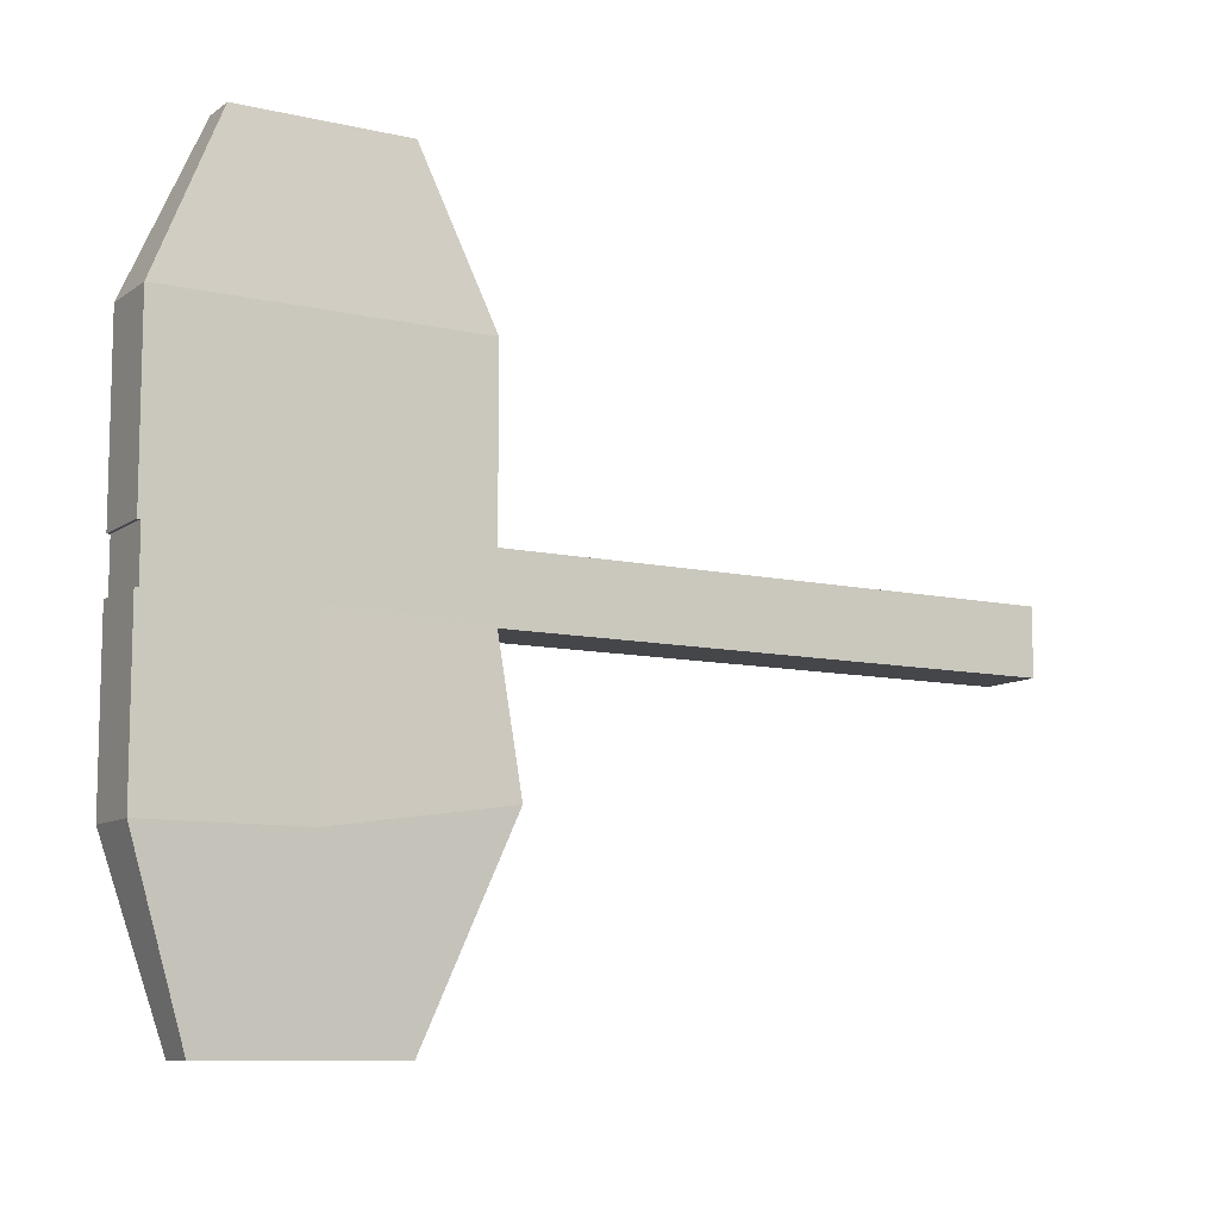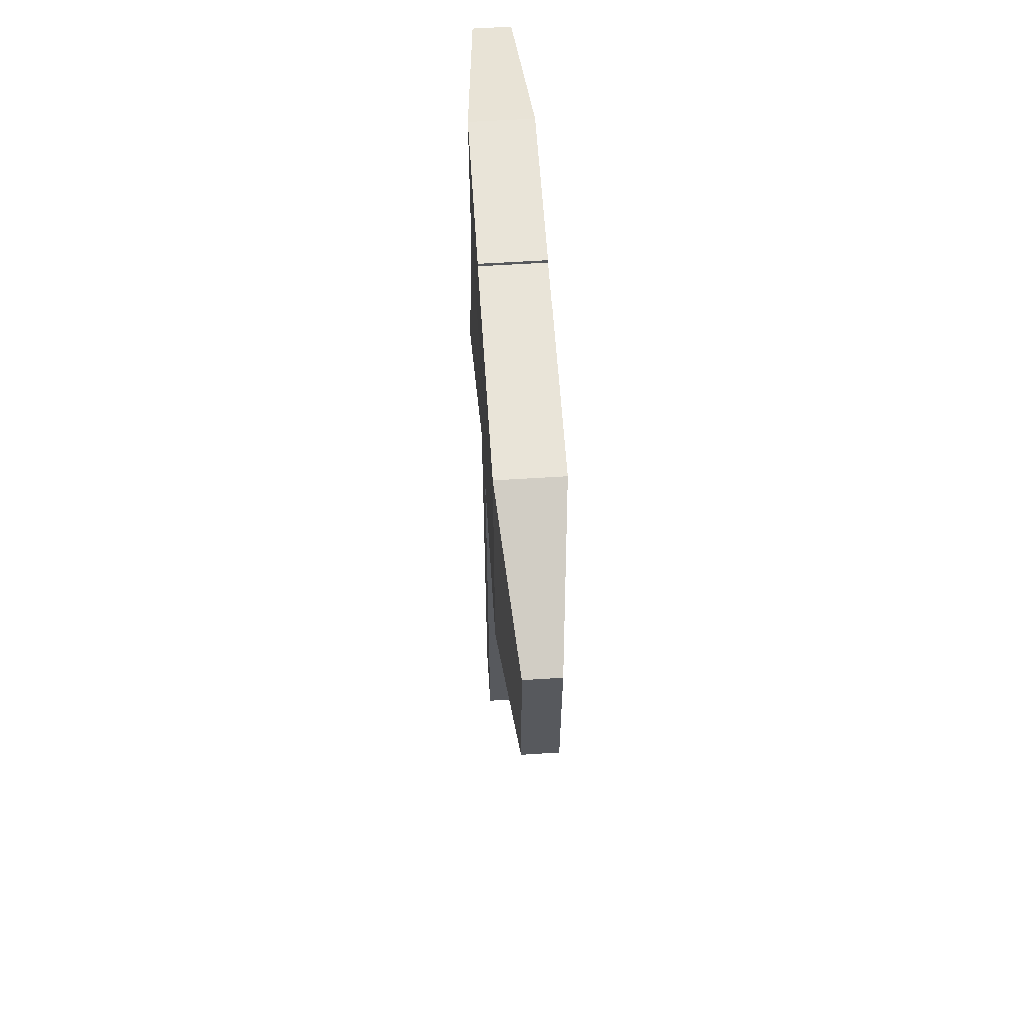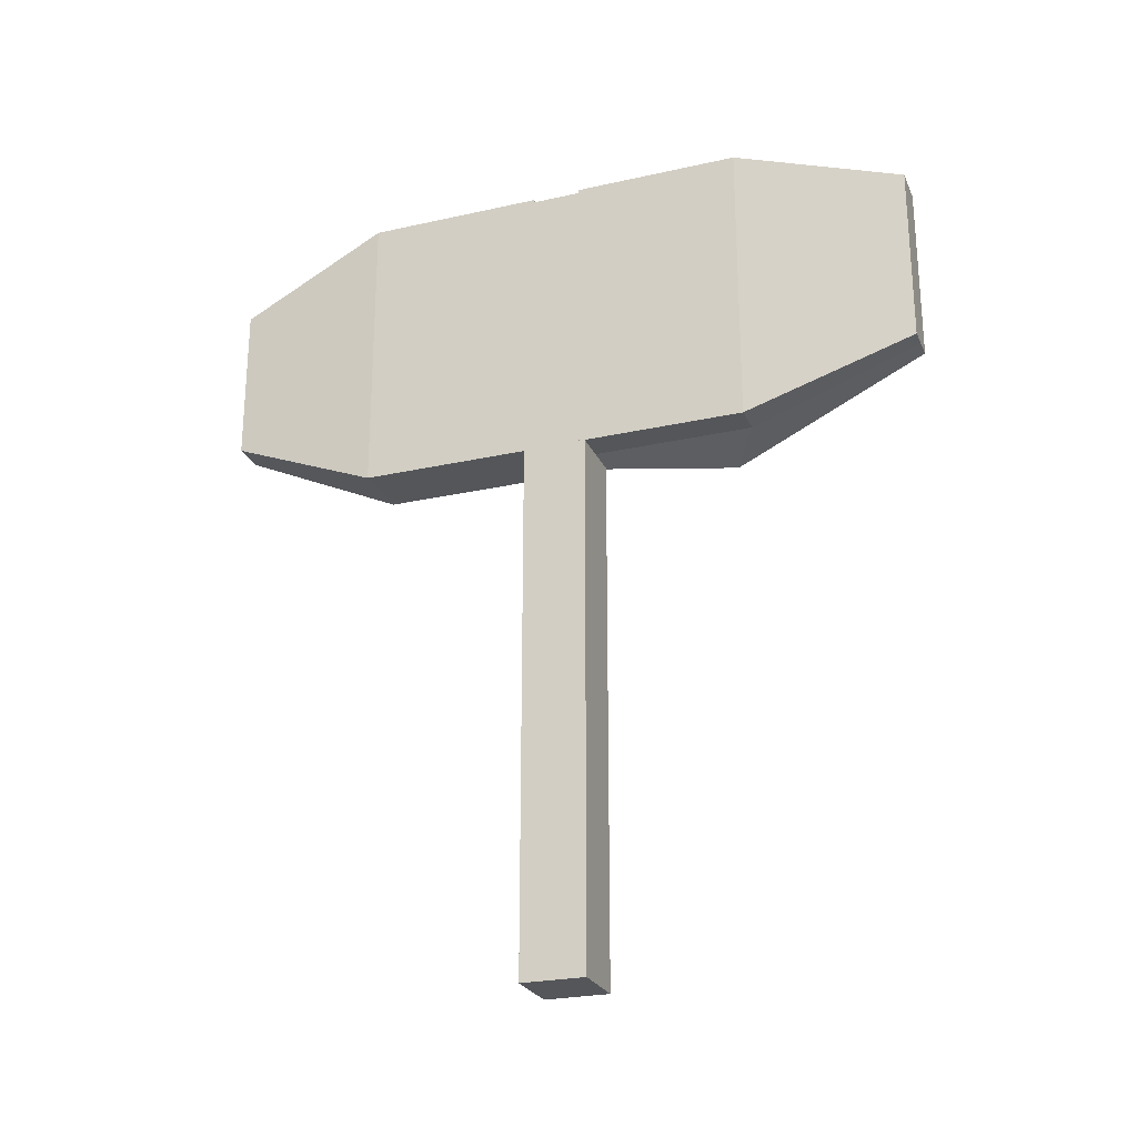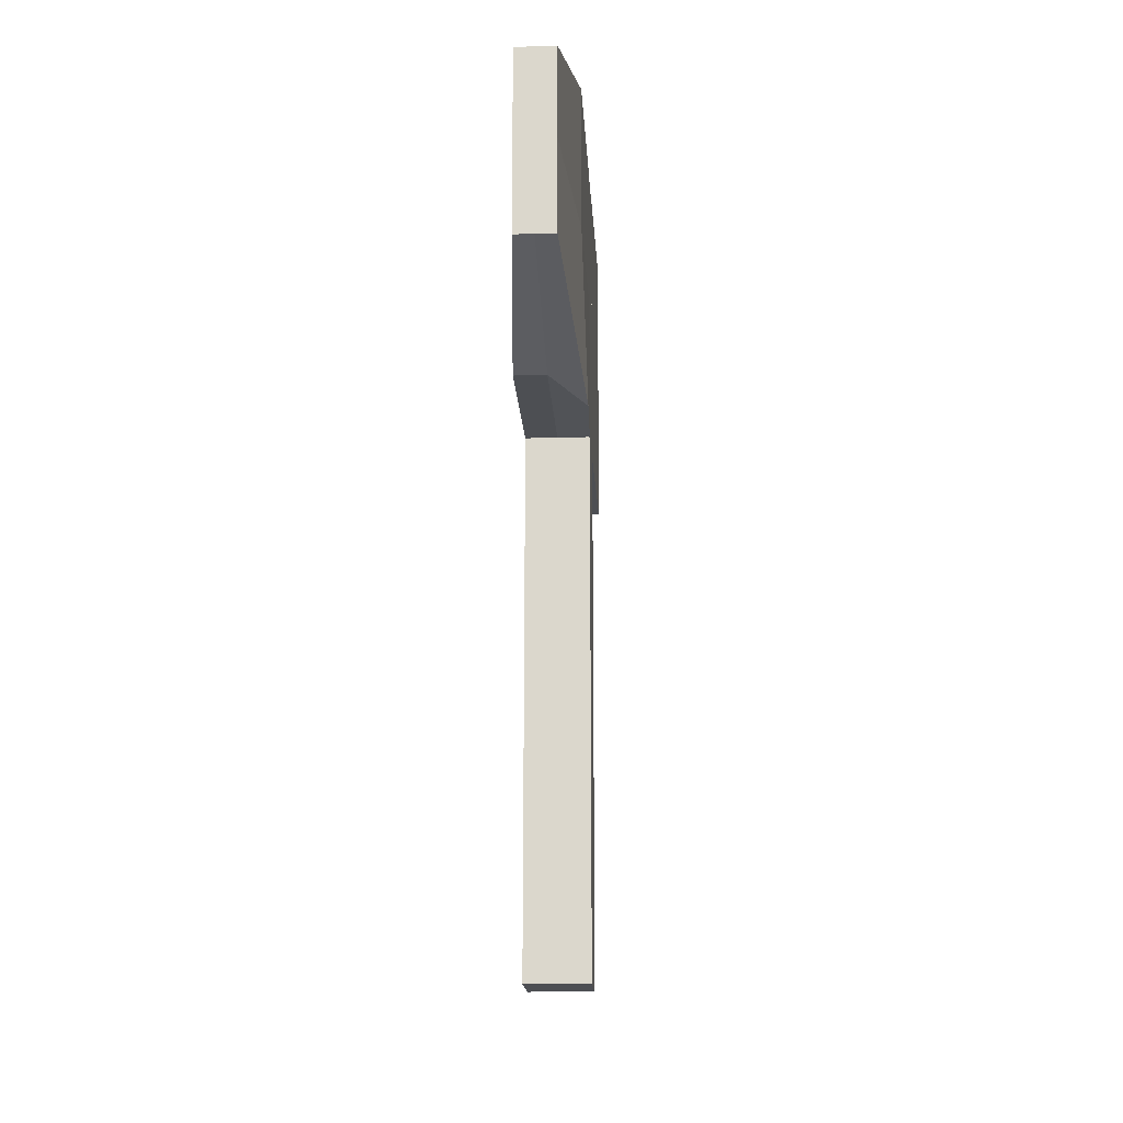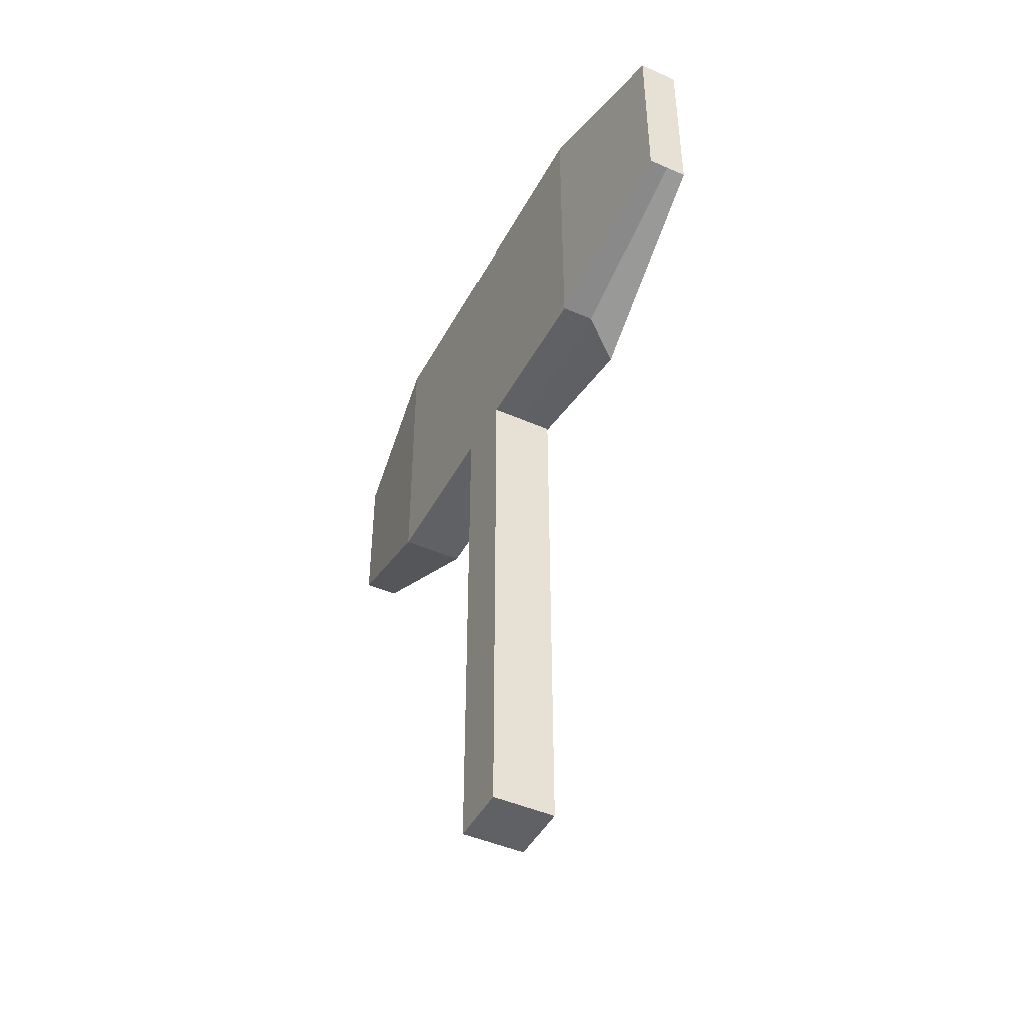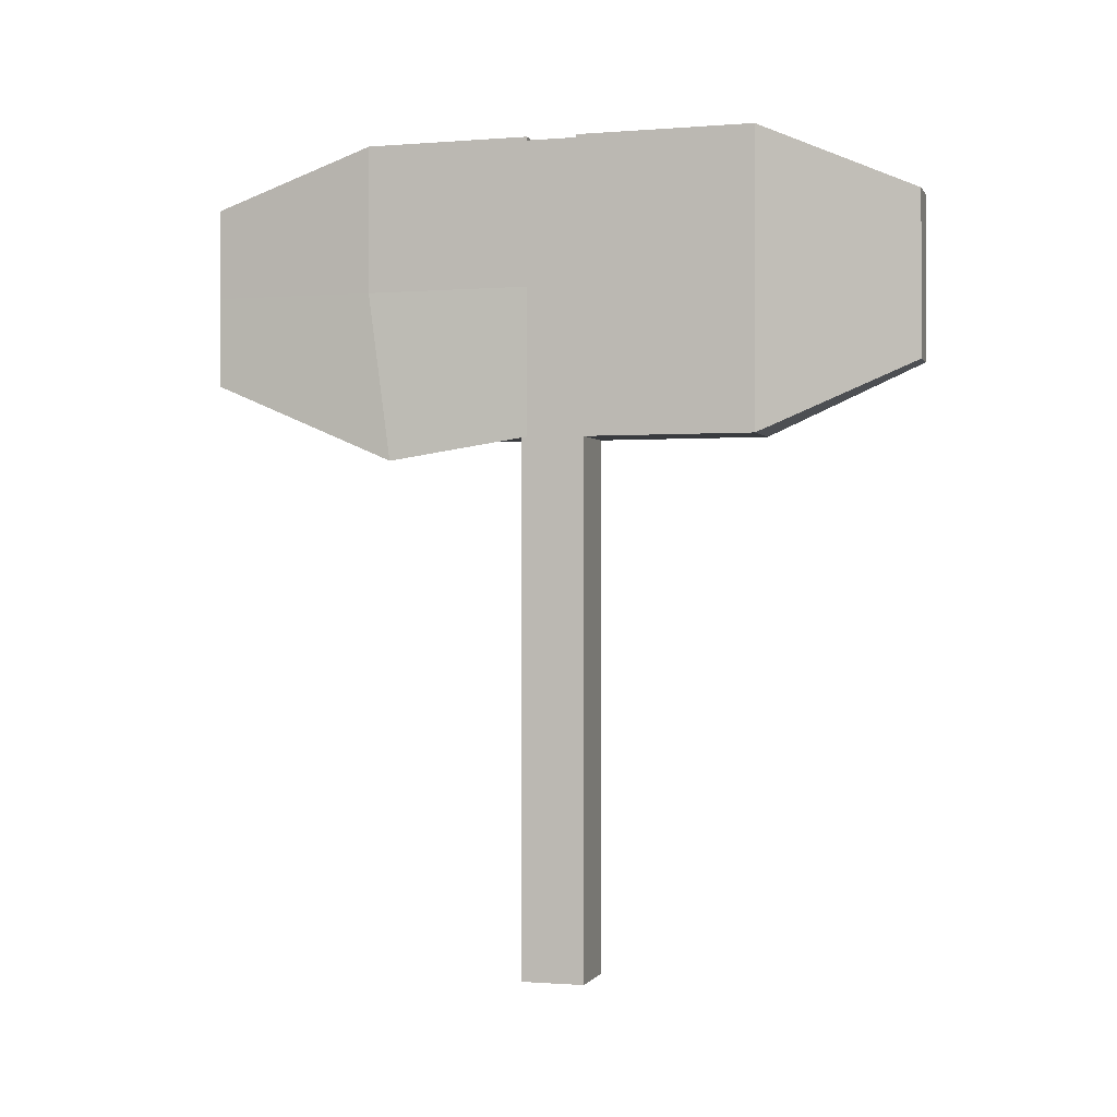
<metadata>
{"format":"obj","ext":"obj","renderer":"f3d","projection":"perspective","resolution":1024,"background":"white","views":[{"elev":-9.7,"azim":-120.6,"up":"+Z"},{"elev":60.3,"azim":-3.7,"up":"+Y"},{"elev":-25.1,"azim":110.0,"up":"+Y"},{"elev":-17.7,"azim":-176.8,"up":"+Y"},{"elev":-45.5,"azim":153.1,"up":"+Y"},{"elev":-0.8,"azim":-73.4,"up":"+Y"}]}
</metadata>
<code>
o Cube
v 0.06687 0.005898 -0.06687
v 0.06687 0.005898 0.06687
v -0.06687 0.005898 0.06687
v -0.06687 0.005898 -0.06687
v 0.06687 1.738 -0.06687
v 0.06687 1.738 0.06687
v -0.06687 1.738 0.06687
v -0.06687 1.738 -0.06687
f 1 2 3 4
f 5 8 7 6
f 1 5 6 2
f 2 6 7 3
f 3 7 8 4
f 5 1 4 8
o Cube.001
v 0.06687 1.125 0.04977
v 0.03645 1.266 0.7494
v -0.03645 1.266 0.7494
v -0.06687 1.125 0.04977
v 0.06687 1.745 0.04977
v 0.03645 1.604 0.7494
v -0.03645 1.604 0.7494
v -0.06687 1.745 0.04977
v 0.06687 1.125 0.4226
v -0 1.125 0.04977
v 0.06687 1.435 0.04977
v -0 1.266 0.7494
v 0.03645 1.435 0.7494
v -0.06687 1.125 0.4226
v -0.03645 1.435 0.7494
v -0.06687 1.435 0.04977
v 0.06687 1.745 0.4226
v -0 1.745 0.04977
v -0 1.604 0.7494
v -0.06687 1.745 0.4226
v -0 1.435 0.04977
v -0.06687 1.435 0.4226
v -0 1.435 0.7494
v 0.06687 1.435 0.4226
v -0 1.745 0.4226
v -0 1.125 0.4226
f 34 20 11 22
f 33 28 15 27
f 32 25 14 21
f 31 27 15 23
f 30 28 16 24
f 29 18 12 24
f 26 29 24 16
f 13 19 29 26
f 19 9 18 29
f 22 30 24 12
f 11 23 30 22
f 23 15 28 30
f 20 31 23 11
f 10 21 31 20
f 21 14 27 31
f 17 32 21 10
f 9 19 32 17
f 19 13 25 32
f 25 33 27 14
f 13 26 33 25
f 26 16 28 33
f 18 34 22 12
f 9 17 34 18
f 17 10 20 34
o Cube.002
v 0.0422 1.251 -0.7597
v 0.06687 1.126 -0.05437
v -0.06687 1.126 -0.05437
v -0.04001 1.251 -0.7597
v 0.0422 1.632 -0.7597
v 0.06687 1.746 -0.05437
v -0.06687 1.746 -0.05437
v -0.04001 1.632 -0.7597
v 0.06687 1.126 -0.4042
v 0.001092 1.251 -0.7597
v 0.0422 1.441 -0.7597
v -0 1.126 -0.05437
v 0.06687 1.436 -0.05437
v -0.0767 1.081 -0.3528
v -0.06687 1.436 -0.05437
v -0.04001 1.441 -0.7597
v 0.06687 1.746 -0.4042
v 0.001092 1.632 -0.7597
v -0 1.746 -0.05437
v -0.06687 1.746 -0.4042
v 0.001092 1.441 -0.7597
v -0.06687 1.436 -0.4042
v -0 1.436 -0.05437
v 0.06687 1.436 -0.4042
v -0 1.746 -0.4042
v -0 1.126 -0.4042
f 60 46 37 48
f 59 54 41 53
f 58 51 40 47
f 57 53 41 49
f 56 54 42 50
f 55 44 38 50
f 52 55 50 42
f 39 45 55 52
f 45 35 44 55
f 48 56 50 38
f 37 49 56 48
f 49 41 54 56
f 46 57 49 37
f 36 47 57 46
f 47 40 53 57
f 43 58 47 36
f 35 45 58 43
f 45 39 51 58
f 51 59 53 40
f 39 52 59 51
f 52 42 54 59
f 44 60 48 38
f 35 43 60 44
f 43 36 46 60

</code>
